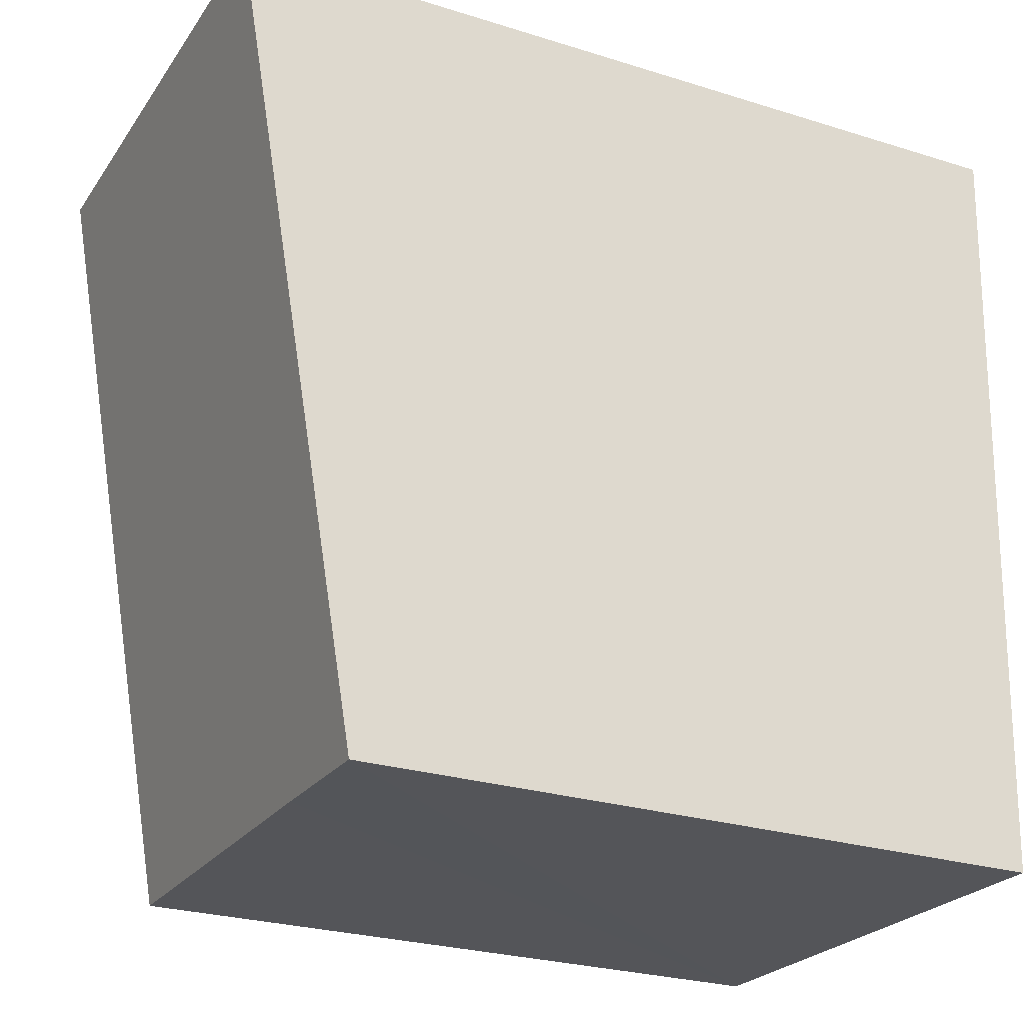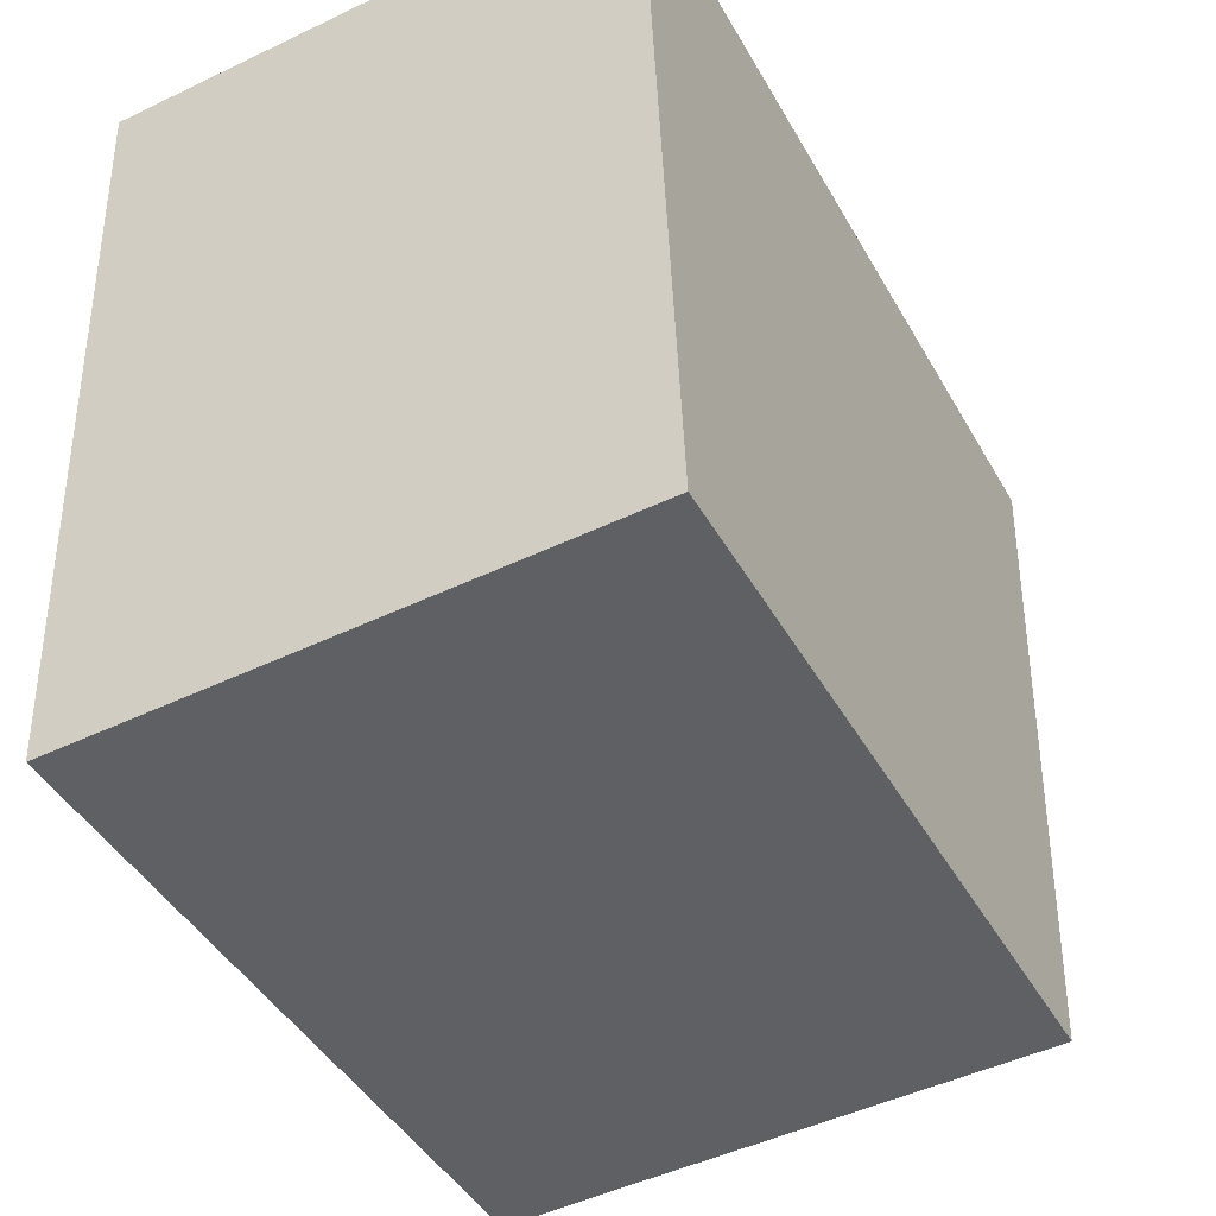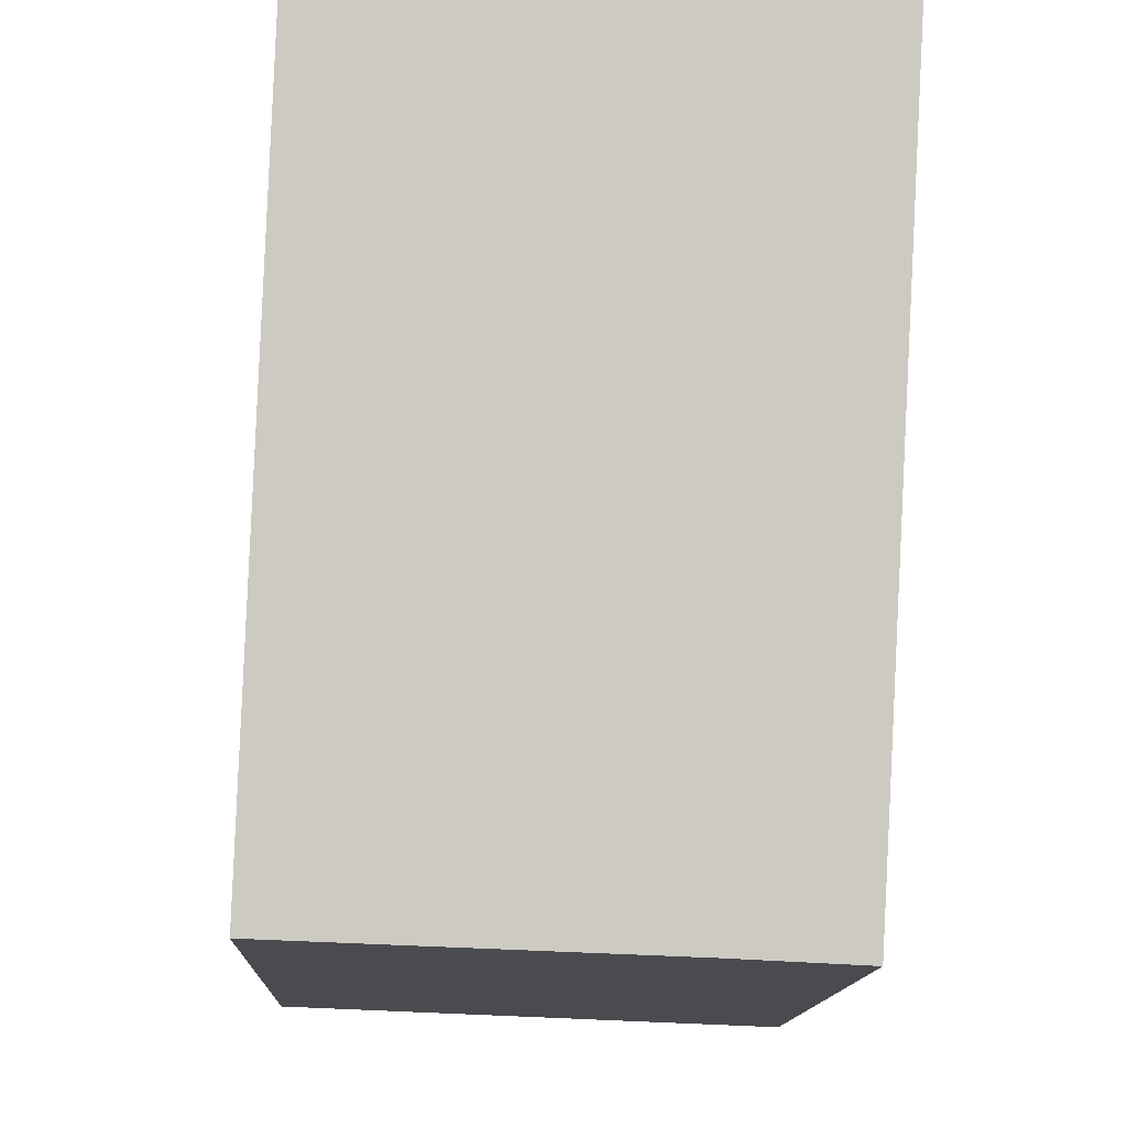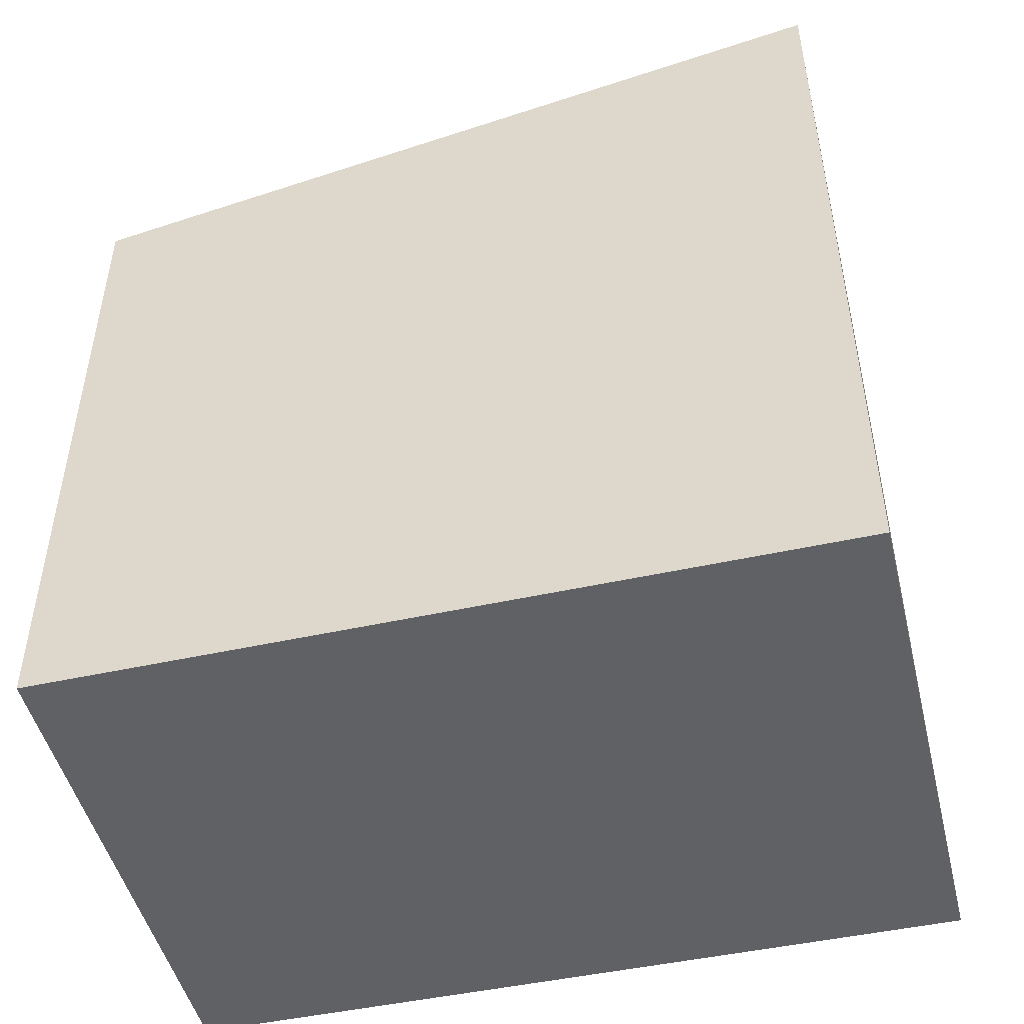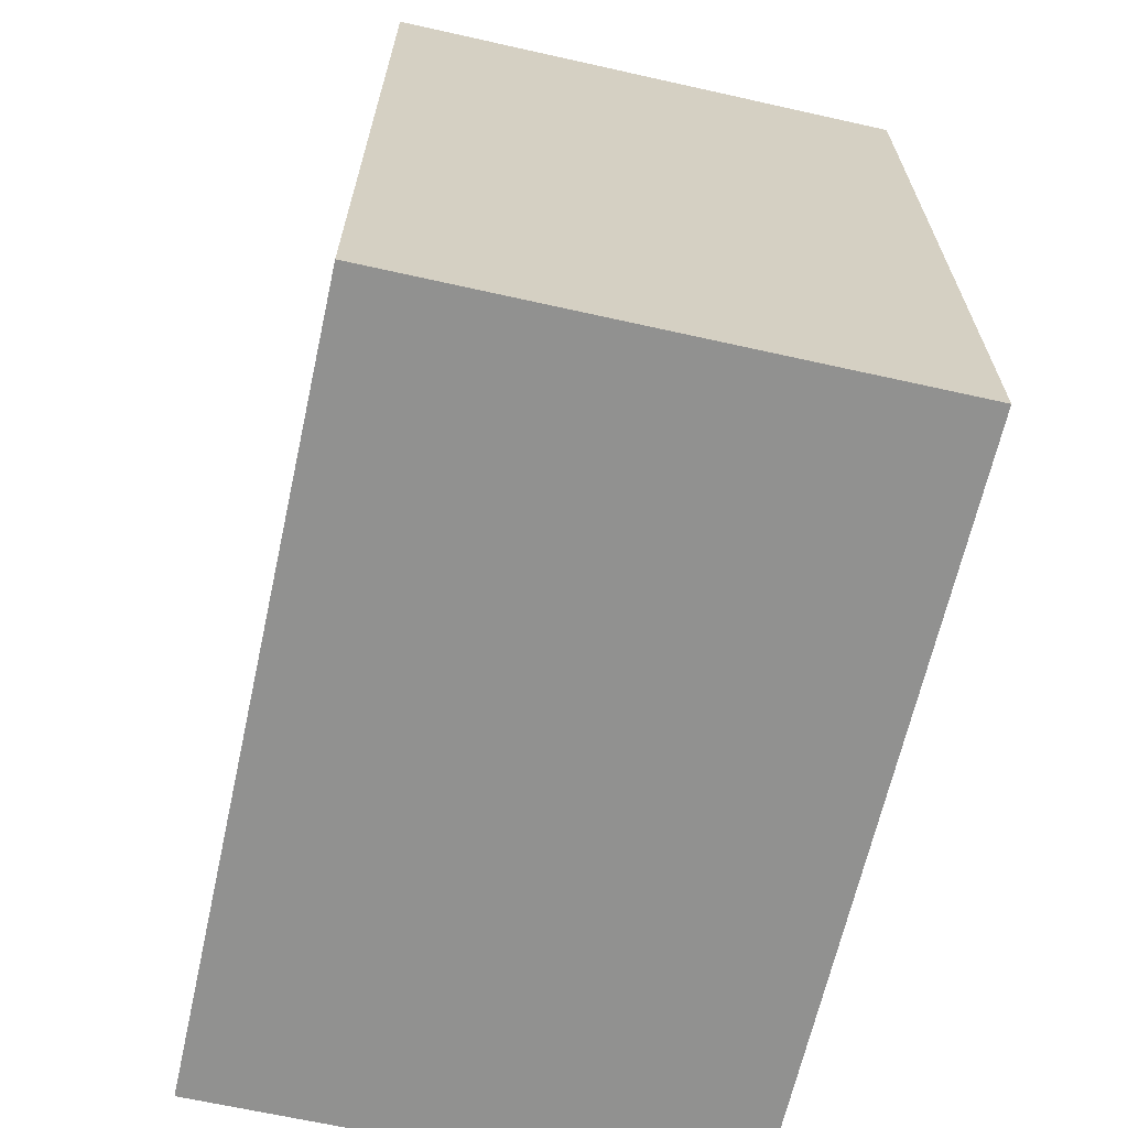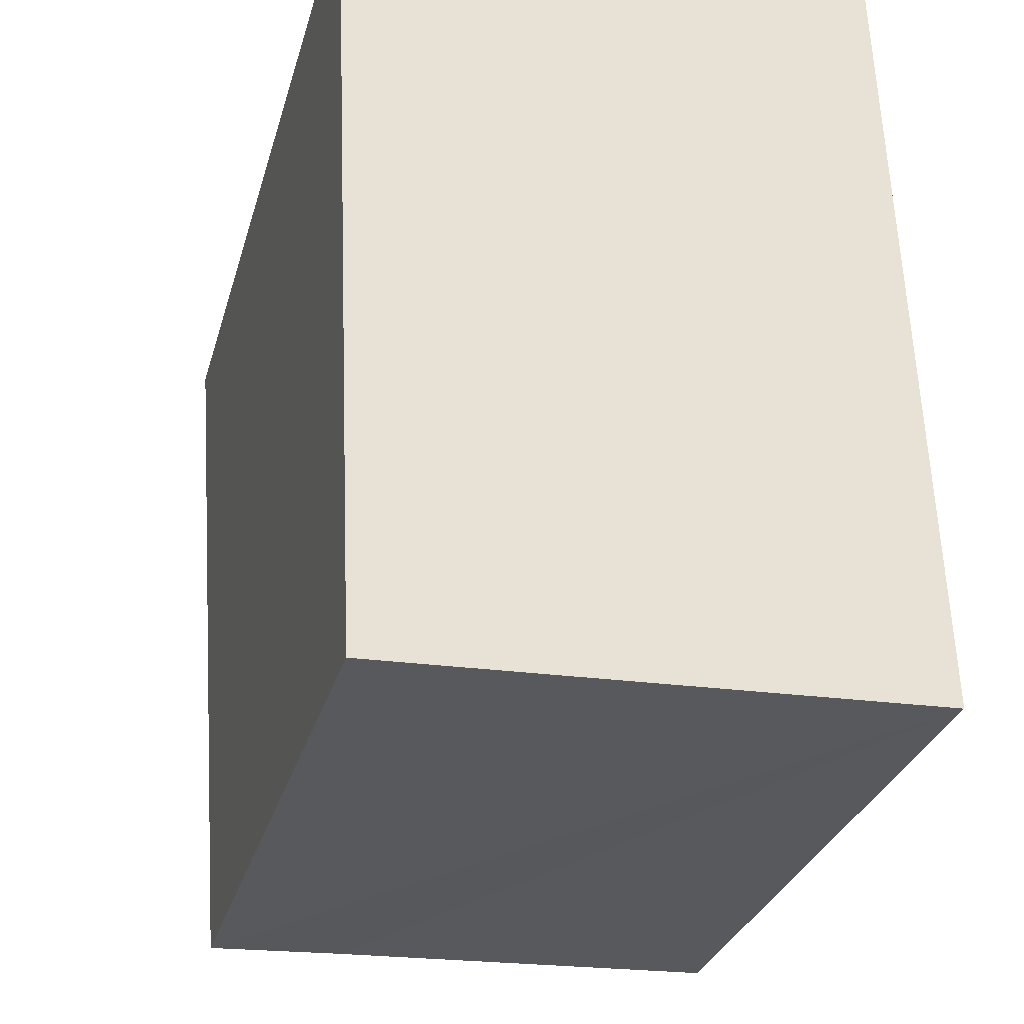
<metadata>
{"format":"obj","ext":"obj","renderer":"f3d","projection":"perspective","resolution":1024,"background":"white","views":[{"elev":-26.5,"azim":-116.1,"up":"+Z"},{"elev":-44.2,"azim":27.8,"up":"+Z"},{"elev":-14.0,"azim":177.5,"up":"+Z"},{"elev":-48.3,"azim":-78.5,"up":"+Y"},{"elev":-65.9,"azim":-14.9,"up":"+Y"},{"elev":-29.9,"azim":-15.0,"up":"+Z"}]}
</metadata>
<code>
v  4.082 8.493 -9.453
v  6.532 10.29 0.256
v  6.881 8.491 -9.353
v  3.582 8.493 -9.471
v  2.071 8.494 -9.525
v  1.932 8.494 -9.531
v  0.407 8.493 -9.6
v  0 10.29 6.301e-16
v  6.881 5.727e-16 -9.353
v  0.407 5.878e-16 -9.6
v  4.082 5.788e-16 -9.453
v  3.582 5.799e-16 -9.471
v  2.071 5.832e-16 -9.525
v  1.932 5.836e-16 -9.531
v  0 0 0
v  6.532 -1.568e-17 0.256
g defaultobject
f 1 2 3
f 2 1 4
f 2 4 5
f 2 5 6
f 2 6 7
f 2 7 8
f 9 1 3
f 1 9 4
f 4 9 5
f 5 9 6
f 6 9 7
f 7 9 10
f 10 9 11
f 10 11 12
f 10 12 13
f 10 13 14
f 7 15 8
f 15 7 10
f 15 2 8
f 2 15 16
f 16 3 2
f 3 16 9
f 14 15 10
f 15 14 13
f 15 13 12
f 15 12 11
f 15 11 9
f 15 9 16

</code>
